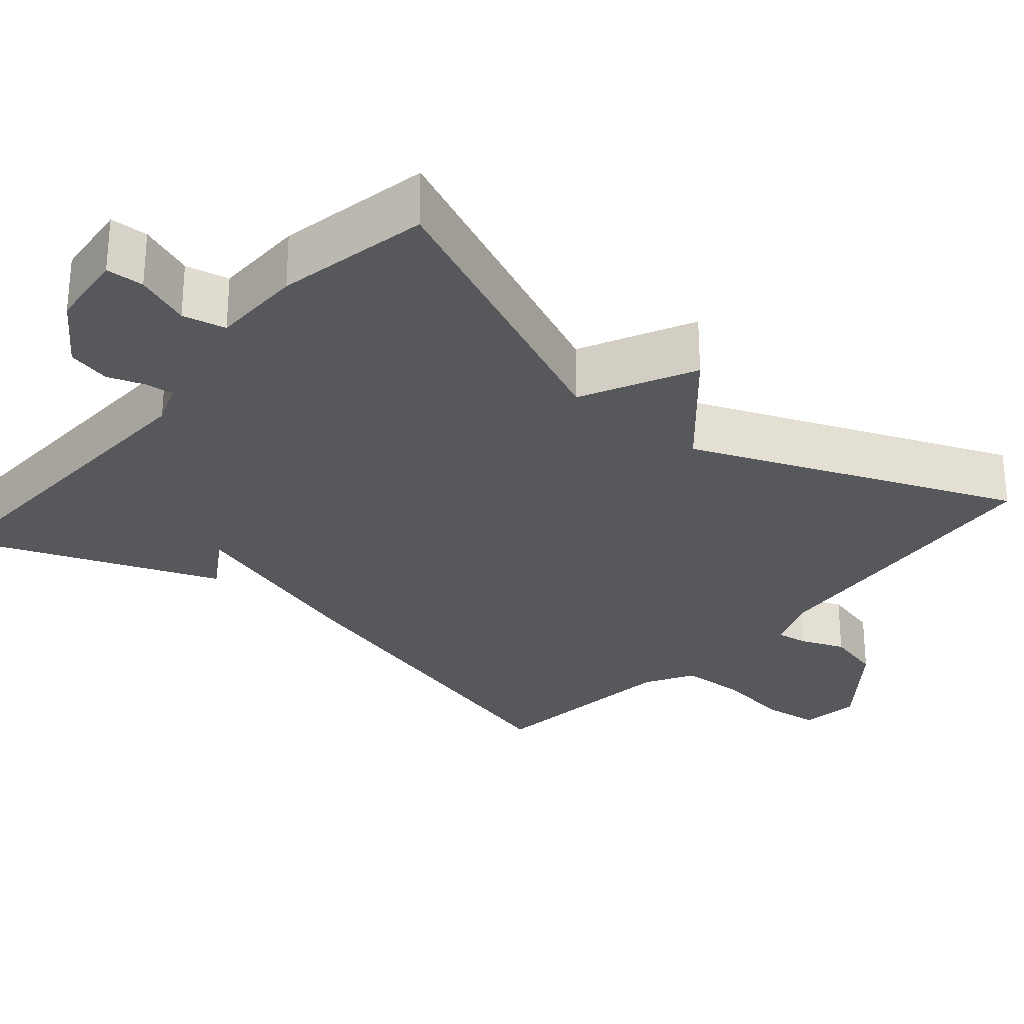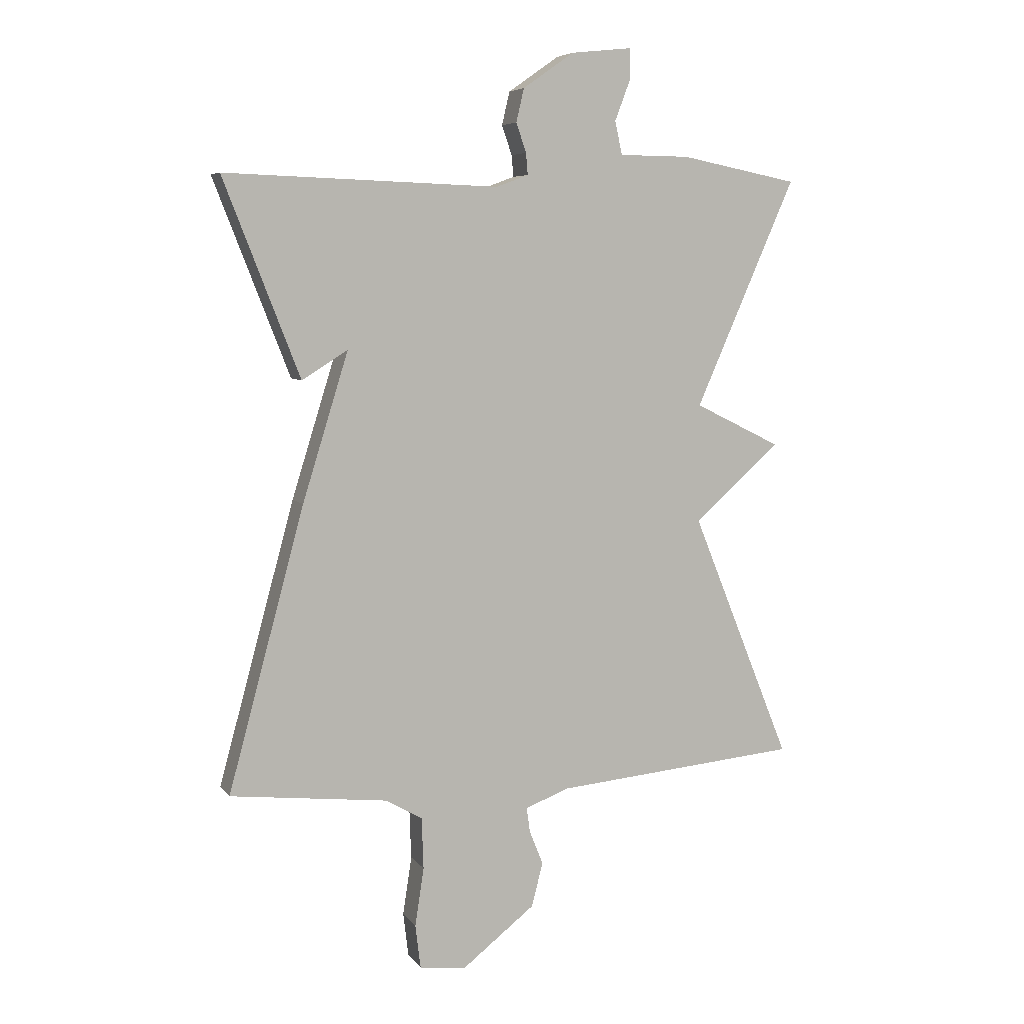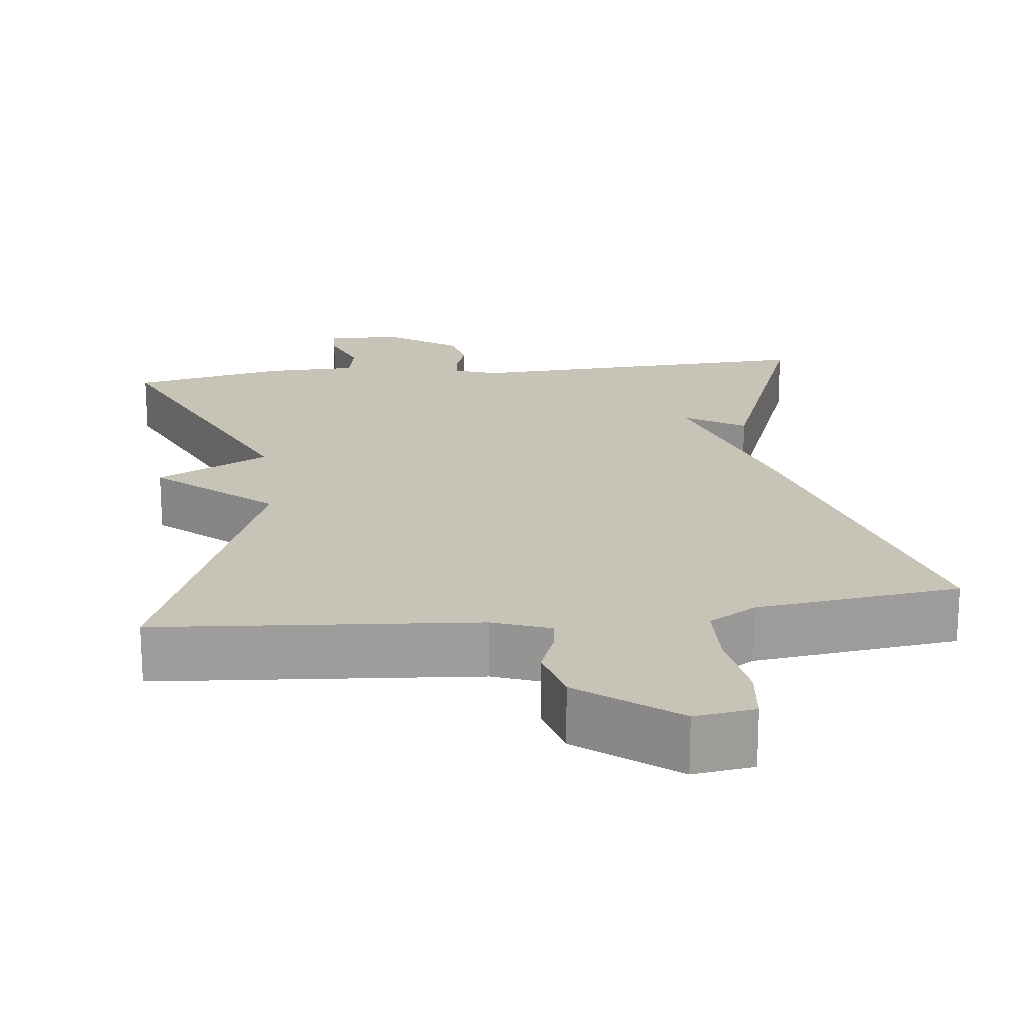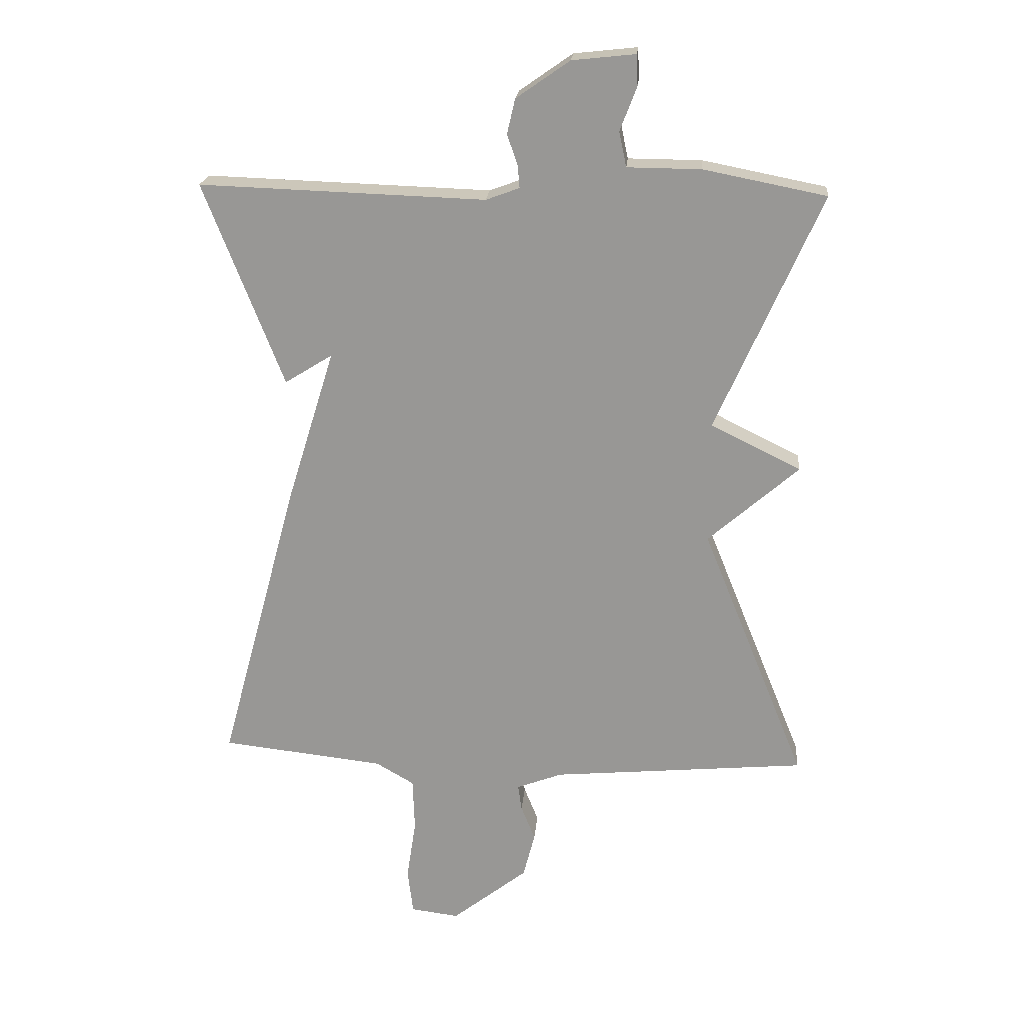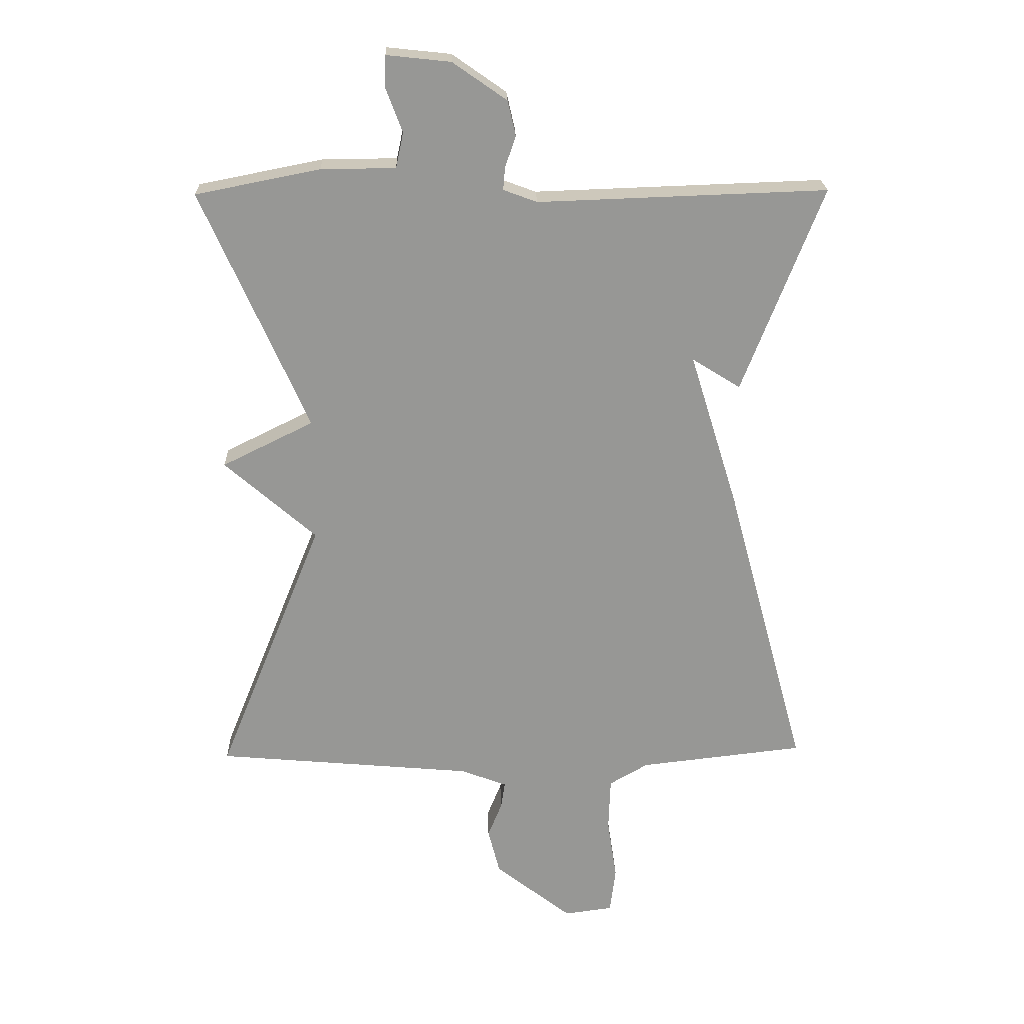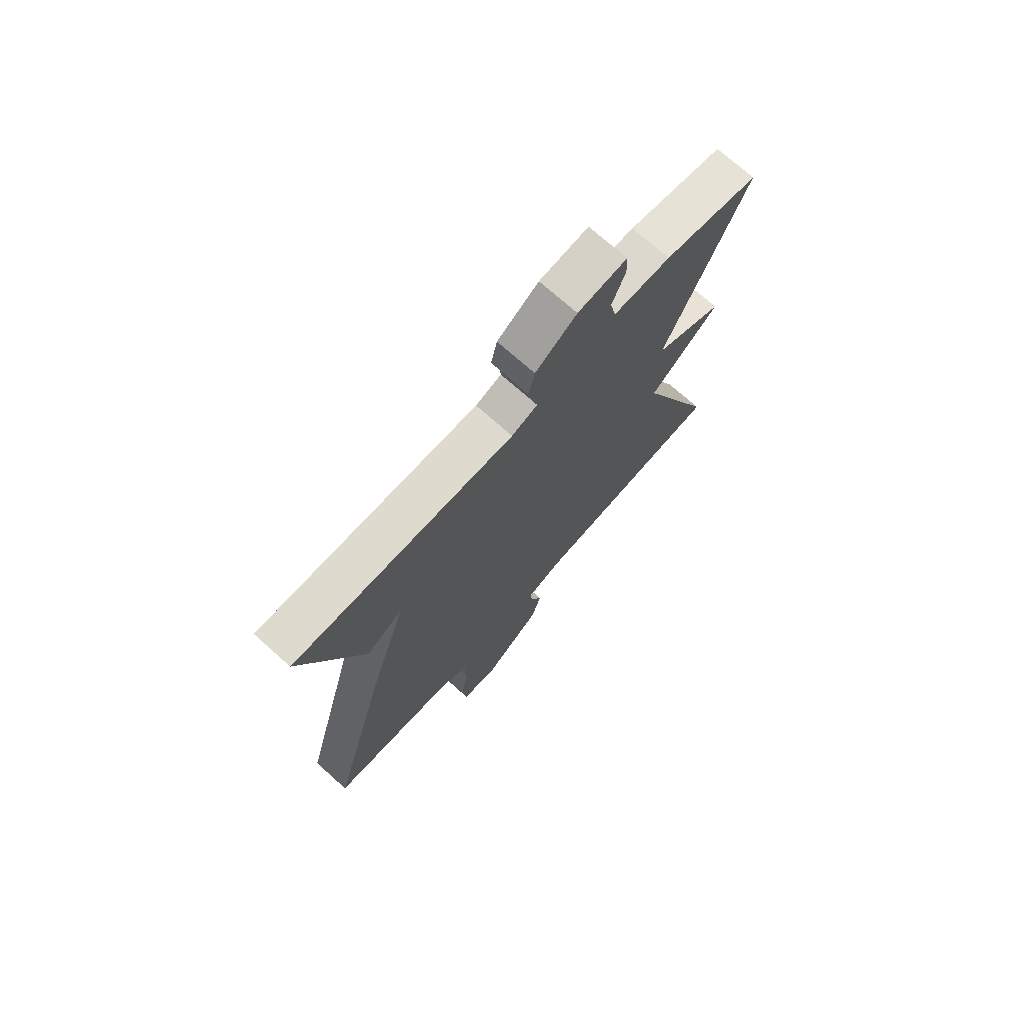
<metadata>
{"format":"obj","ext":"obj","renderer":"f3d","projection":"perspective","resolution":1024,"background":"white","views":[{"elev":-28.2,"azim":49.7,"up":"+Y"},{"elev":6.5,"azim":-19.9,"up":"+Z"},{"elev":19.8,"azim":172.8,"up":"+Y"},{"elev":21.0,"azim":4.9,"up":"+Z"},{"elev":22.1,"azim":178.3,"up":"+Z"},{"elev":72.9,"azim":-48.2,"up":"+Z"}]}
</metadata>
<code>
v 0.5 0.07 0.5
v 0.331 0.07 0.117
v 0.477 0.07 0.045
v 0.331 0.07 -0.083
v 0.5 0.07 -0.5
v 0.088 0.07 -0.537
v 0.014 0.07 -0.565
v 0.02 0.07 -0.607
v 0.043 0.07 -0.664
v 0.024 0.07 -0.738
v -0.099 0.07 -0.834
v -0.177 0.07 -0.824
v -0.186 0.07 -0.75
v -0.171 0.07 -0.652
v -0.174 0.07 -0.566
v -0.236 0.07 -0.53
v -0.5 0.07 -0.5
v -0.372 0.07 -0.028
v -0.295 0.07 0.22
v -0.372 0.07 0.172
v -0.5 0.07 0.5
v -0.039 0.07 0.484
v 0.015 0.07 0.504
v 0.012 0.07 0.54
v -0.005 0.07 0.589
v 0.008 0.07 0.645
v 0.094 0.07 0.705
v 0.196 0.07 0.716
v 0.198 0.07 0.667
v 0.171 0.07 0.596
v 0.183 0.07 0.54
v 0.302 0.07 0.539
v 0.5 0 0.5
v 0.331 0 0.117
v 0.477 0 0.045
v 0.331 0 -0.083
v 0.5 0 -0.5
v 0.088 0 -0.537
v 0.014 0 -0.565
v 0.02 0 -0.607
v 0.043 0 -0.664
v 0.024 0 -0.738
v -0.099 0 -0.834
v -0.177 0 -0.824
v -0.186 0 -0.75
v -0.171 0 -0.652
v -0.174 0 -0.566
v -0.236 0 -0.53
v -0.5 0 -0.5
v -0.372 0 -0.028
v -0.295 0 0.22
v -0.372 0 0.172
v -0.5 0 0.5
v -0.039 0 0.484
v 0.015 0 0.504
v 0.012 0 0.54
v -0.005 0 0.589
v 0.008 0 0.645
v 0.094 0 0.705
v 0.196 0 0.716
v 0.198 0 0.667
v 0.171 0 0.596
v 0.183 0 0.54
v 0.302 0 0.539
f 31 32 1 2
f 28 29 30
f 27 28 30
f 26 27 30
f 25 26 30
f 24 25 30
f 23 24 30 31
f 22 23 31 2
f 19 20 21 22
f 19 22 2
f 18 19 2
f 17 18 2
f 16 17 2
f 12 13 14
f 11 12 14
f 10 11 14
f 9 10 14
f 8 9 14
f 7 8 14 15
f 15 16 2
f 7 15 2
f 6 7 2
f 2 3 4
f 6 2 4
f 4 5 6
f 34 33 64 63
f 62 61 60
f 62 60 59
f 62 59 58
f 62 58 57
f 62 57 56
f 63 62 56 55
f 34 63 55 54
f 54 53 52 51
f 34 54 51
f 34 51 50
f 34 50 49
f 34 49 48
f 46 45 44
f 46 44 43
f 46 43 42
f 46 42 41
f 46 41 40
f 47 46 40 39
f 34 48 47
f 34 47 39
f 34 39 38
f 36 35 34
f 36 34 38
f 38 37 36
f 1 33 34 2
f 2 34 35 3
f 3 35 36 4
f 4 36 37 5
f 5 37 38 6
f 6 38 39 7
f 7 39 40 8
f 8 40 41 9
f 9 41 42 10
f 10 42 43 11
f 11 43 44 12
f 12 44 45 13
f 13 45 46 14
f 14 46 47 15
f 15 47 48 16
f 16 48 49 17
f 17 49 50 18
f 18 50 51 19
f 19 51 52 20
f 20 52 53 21
f 21 53 54 22
f 22 54 55 23
f 23 55 56 24
f 24 56 57 25
f 25 57 58 26
f 26 58 59 27
f 27 59 60 28
f 28 60 61 29
f 29 61 62 30
f 30 62 63 31
f 31 63 64 32
f 32 64 33 1

</code>
